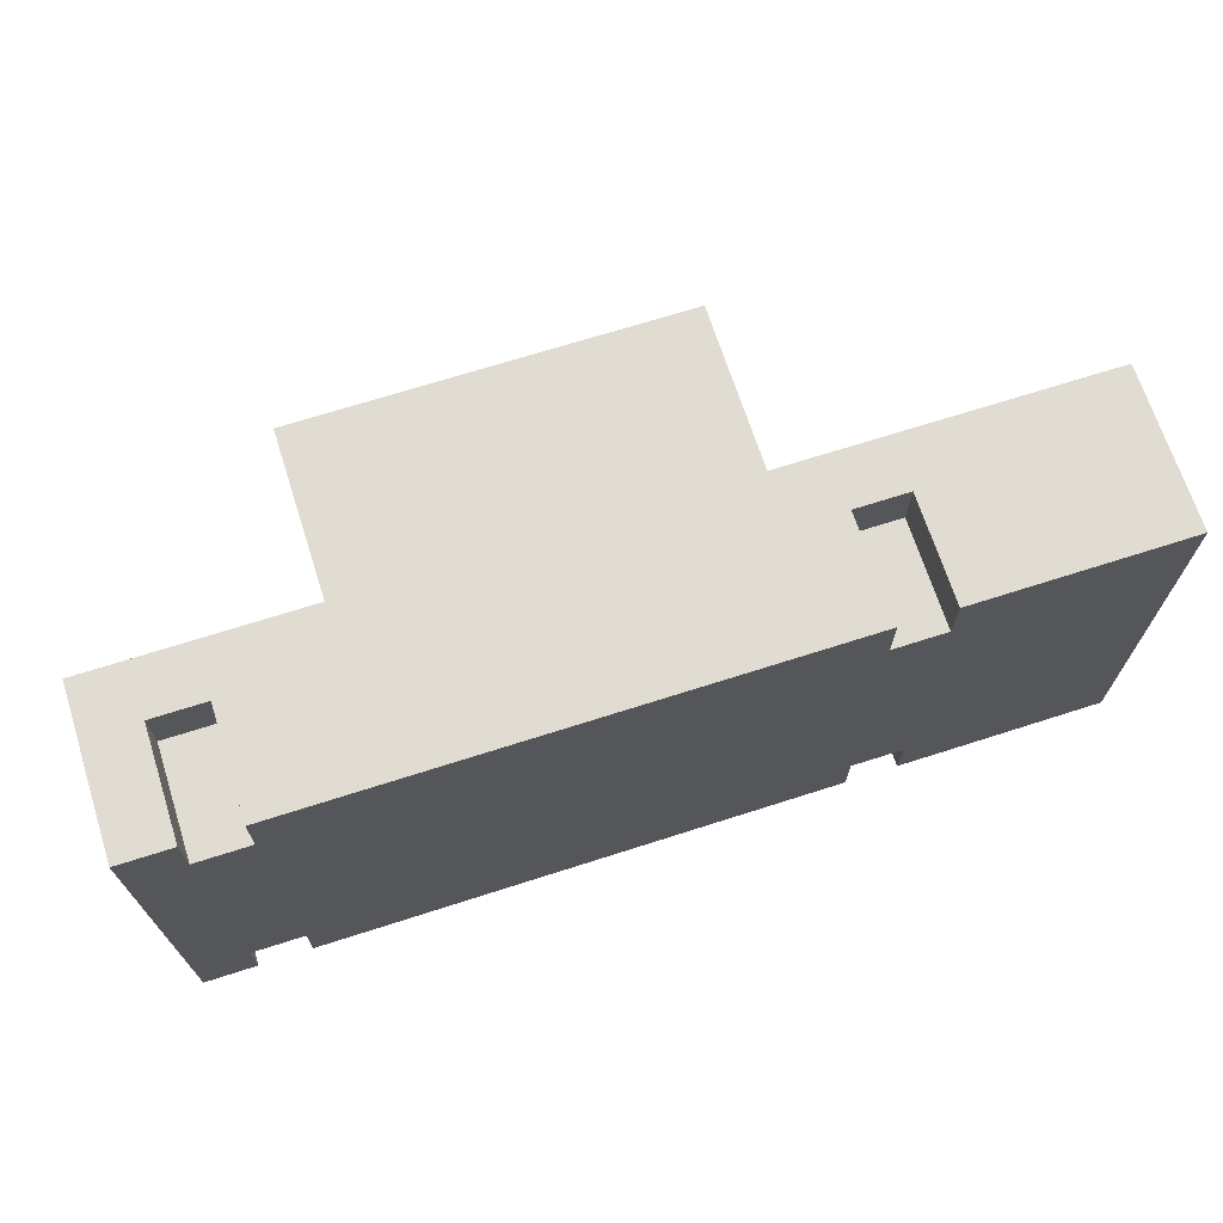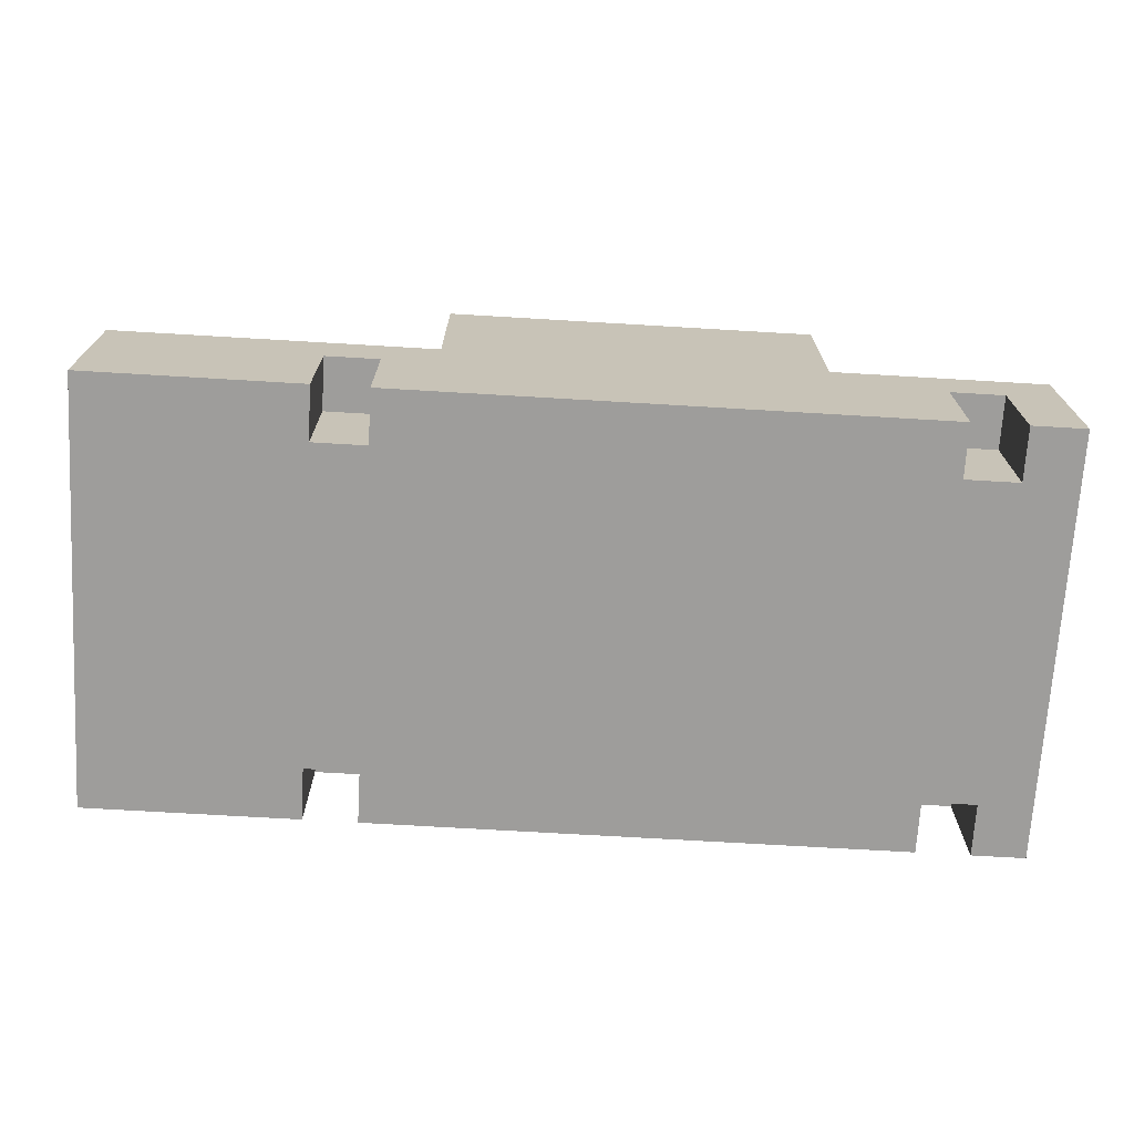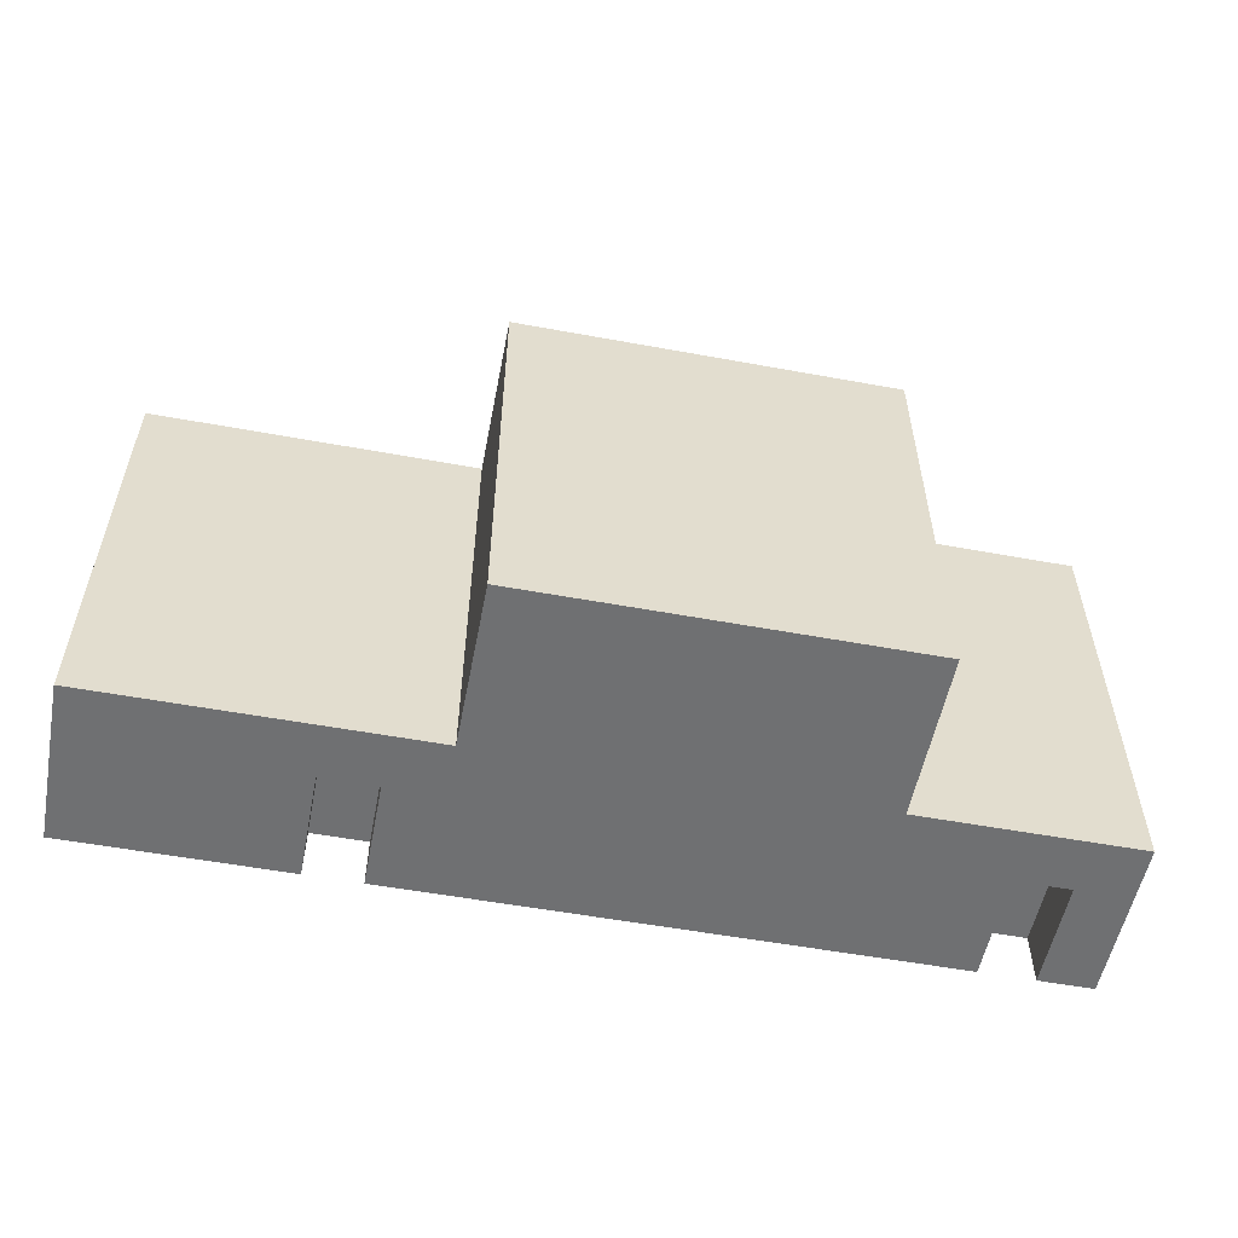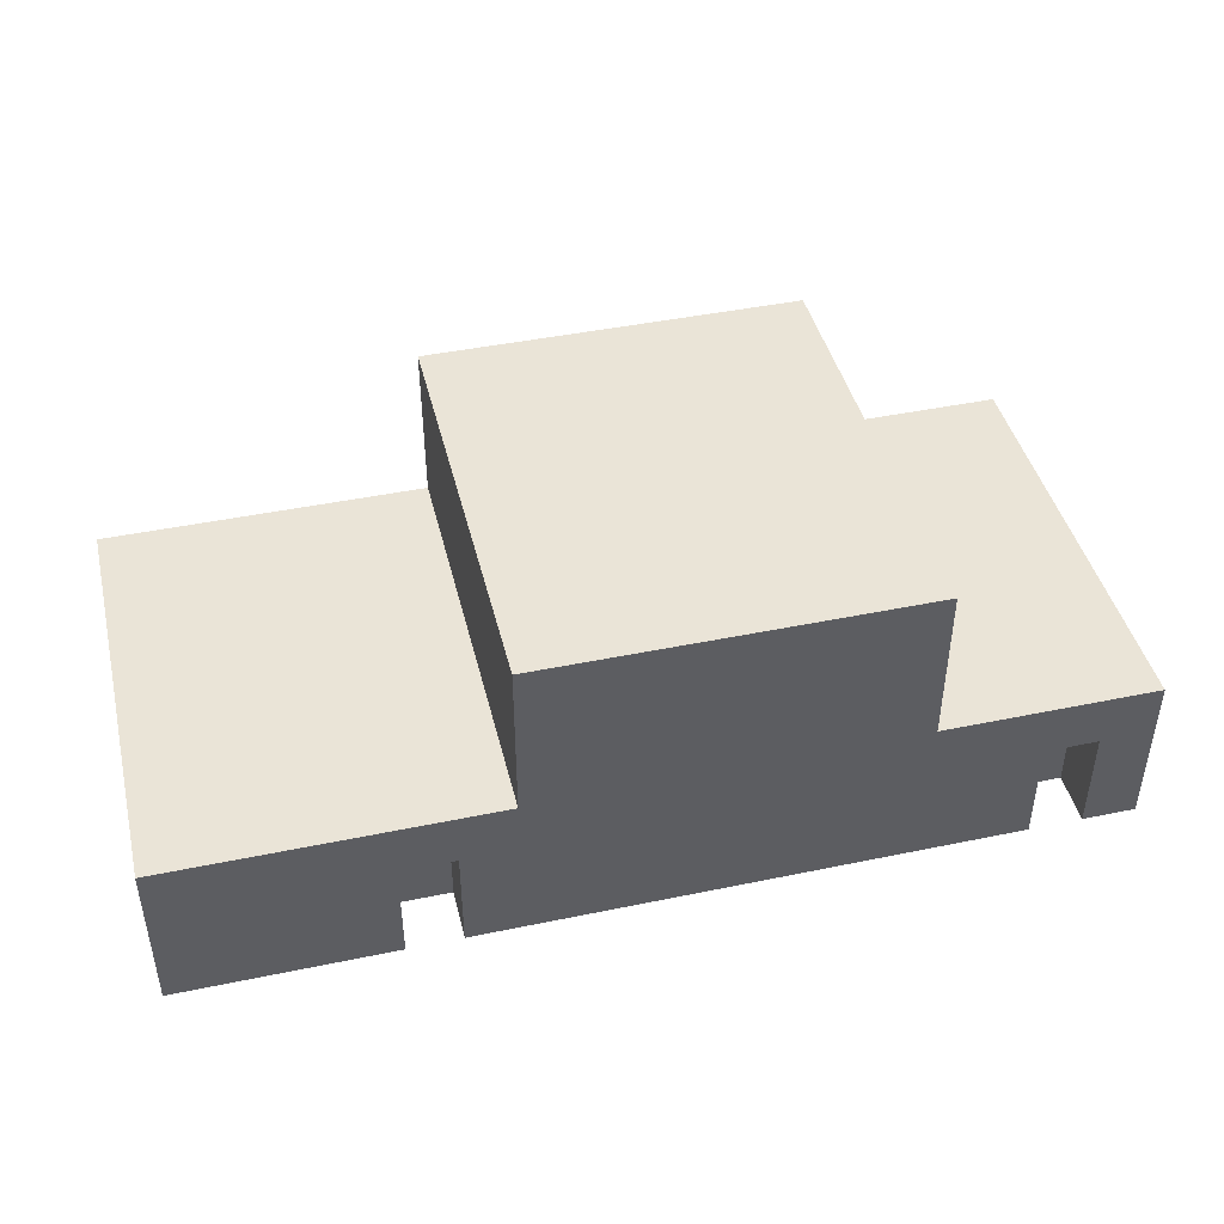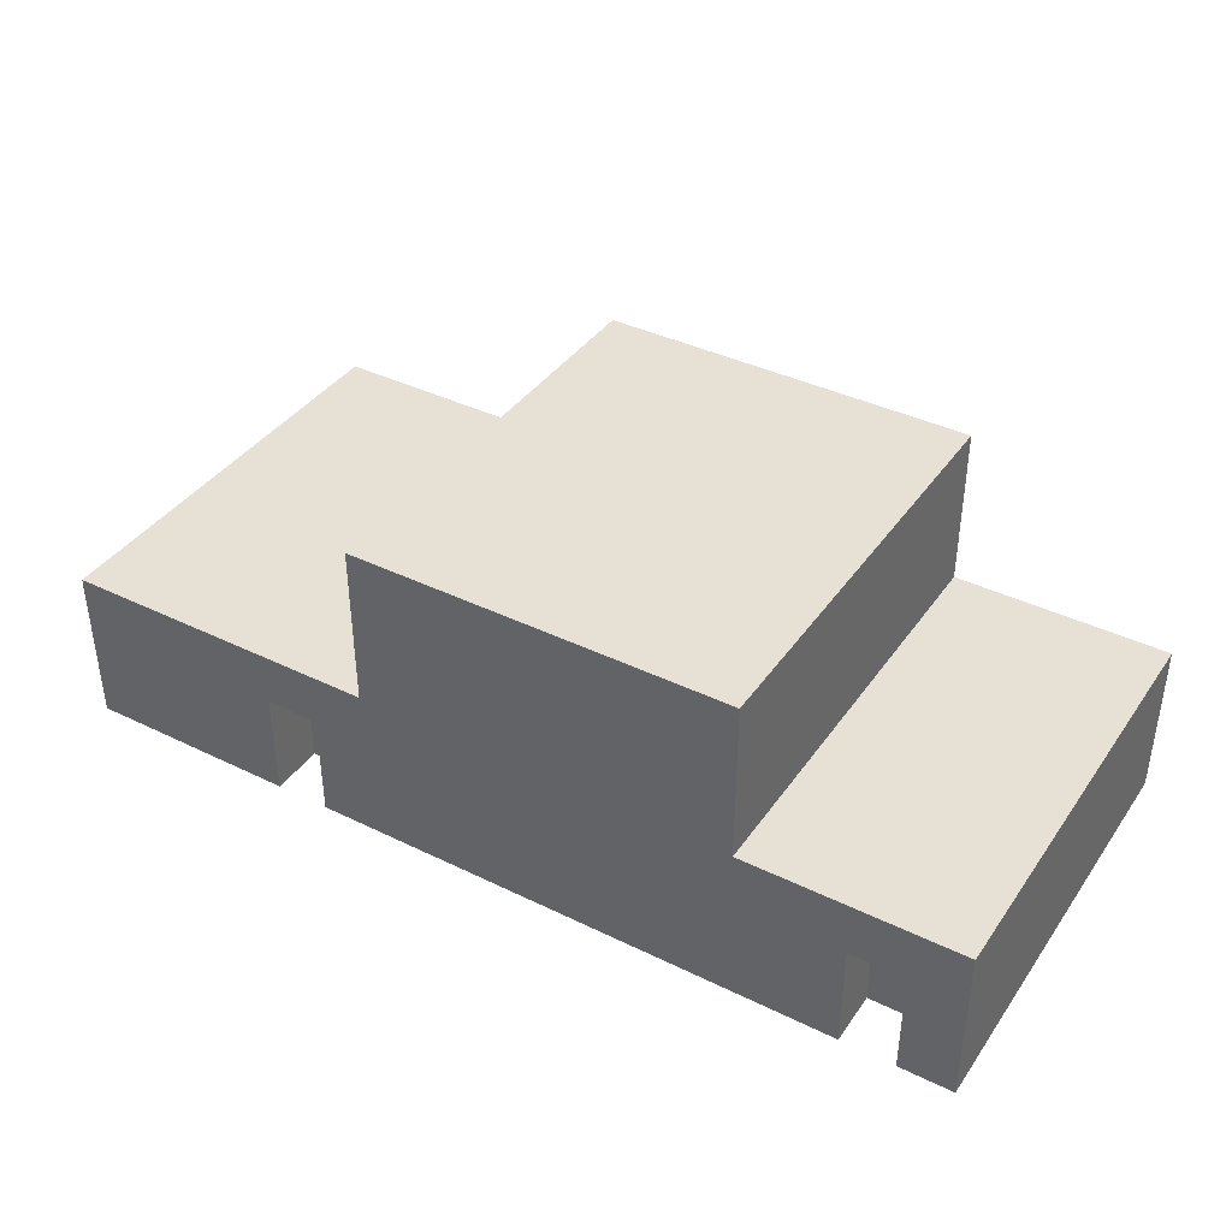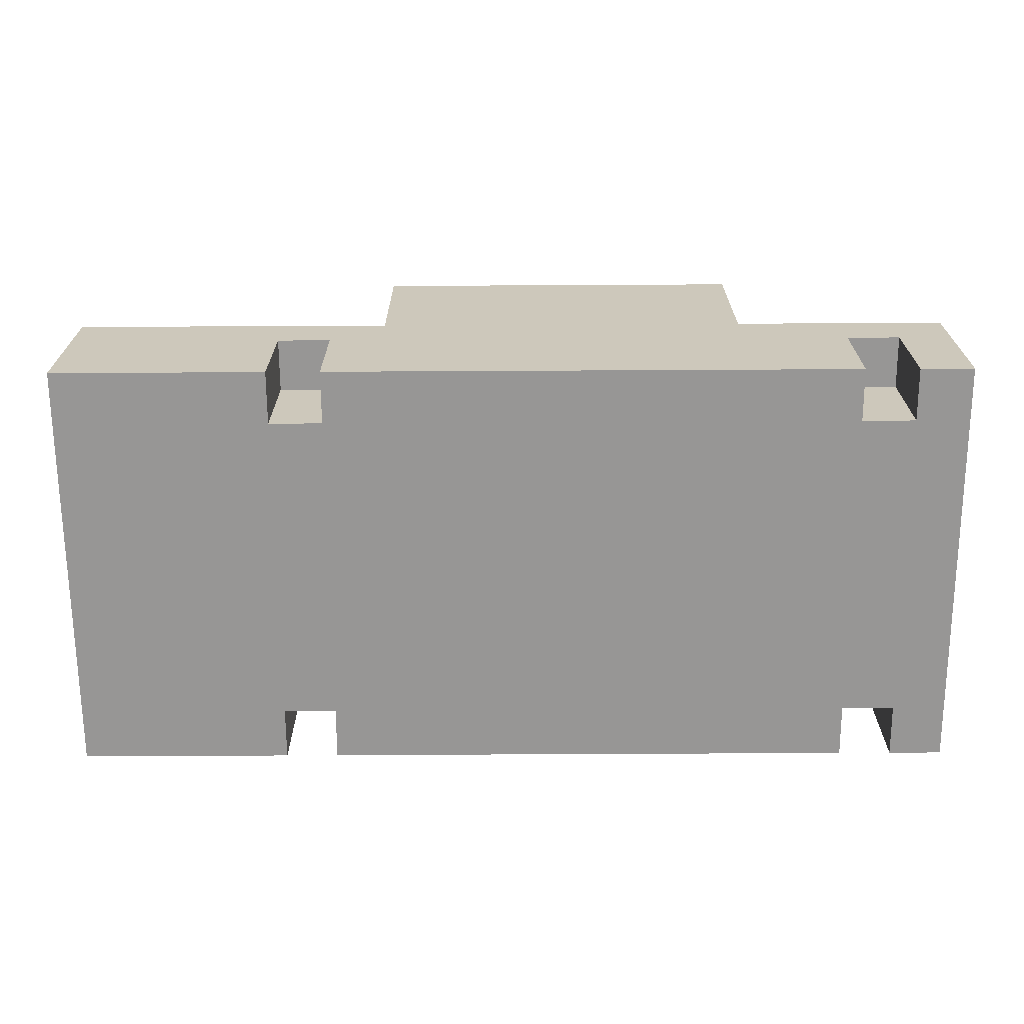
<metadata>
{"format":"obj","ext":"obj","renderer":"f3d","projection":"perspective","resolution":1024,"background":"white","views":[{"elev":69.0,"azim":-17.8,"up":"+Z"},{"elev":-70.7,"azim":176.6,"up":"+Y"},{"elev":-54.9,"azim":169.0,"up":"+Z"},{"elev":43.8,"azim":166.3,"up":"+Y"},{"elev":39.3,"azim":-148.7,"up":"+Y"},{"elev":-68.0,"azim":-179.7,"up":"+Y"}]}
</metadata>
<code>
o
v -2 0 -1.2
v -2 0 -2
v -2 0.3 -1.2
v -2 0.3 -2
v -1.8 0 -1.2
v -1.8 0 -1.3
v -1.8 0 -1.9
v -1.8 0 -2
v -1.8 0.2 -1.2
v -1.8 0.2 -1.3
v -1.8 0.2 -1.9
v -1.8 0.2 -2
v -1.6 0.3 -1.2
v -1.6 0.3 -2
v -1.6 0.5 -1.2
v -1.6 0.5 -2
v -1.6 0.6 -1.2
v -1.6 0.6 -2
v -0.7 0 -1.2
v -0.7 0 -1.3
v -0.7 0 -1.9
v -0.7 0 -2
v -0.7 0.2 -1.2
v -0.7 0.2 -1.3
v -0.7 0.2 -1.9
v -0.7 0.2 -2
v -1.9 0 -1.2
v -1.9 0 -1.3
v -1.9 0 -1.9
v -1.9 0 -2
v -1.9 0.2 -1.2
v -1.9 0.2 -1.3
v -1.9 0.2 -1.9
v -1.9 0.2 -2
v -0.9 0.3 -1.2
v -0.9 0.3 -2
v -0.9 0.5 -1.2
v -0.9 0.5 -2
v -0.9 0.6 -1.2
v -0.9 0.6 -2
v -0.8 0 -1.2
v -0.8 0 -1.3
v -0.8 0 -1.9
v -0.8 0 -2
v -0.8 0.2 -1.2
v -0.8 0.2 -1.3
v -0.8 0.2 -1.9
v -0.8 0.2 -2
v -0.3 0 -1.2
v -0.3 0 -1.3
v -0.3 0 -1.5
v -0.3 0 -1.7
v -0.3 0 -1.9
v -0.3 0 -2
v -0.3 0.2 -1.3
v -0.3 0.2 -1.5
v -0.3 0.2 -1.7
v -0.3 0.2 -1.9
v -0.3 0.3 -1.2
v -0.3 0.3 -2
v -2 0 -1.2
v -2 0.3 -1.2
v -1.9 0 -1.2
v -1.9 0.2 -1.2
v -1.8 0 -1.2
v -1.8 0.2 -1.2
v -1.6 0 -1.2
v -1.6 0.2 -1.2
v -1.6 0.3 -1.2
v -1.6 0.5 -1.2
v -1.6 0.6 -1.2
v -1.3 0.3 -1.2
v -1.3 0.5 -1.2
v -1.2 0.3 -1.2
v -1.2 0.5 -1.2
v -0.9 0.3 -1.2
v -0.9 0.5 -1.2
v -0.9 0.6 -1.2
v -0.8 0 -1.2
v -0.8 0.2 -1.2
v -0.7 0 -1.2
v -0.7 0.2 -1.2
v -0.5 0 -1.2
v -0.5 0.2 -1.2
v -0.3 0 -1.2
v -0.3 0.3 -1.2
v -1.9 0 -1.3
v -1.9 0.2 -1.3
v -1.8 0 -1.3
v -1.8 0.2 -1.3
v -0.8 0 -1.3
v -0.8 0.2 -1.3
v -0.7 0 -1.3
v -0.7 0.2 -1.3
v -1.9 0 -1.9
v -1.9 0.2 -1.9
v -1.8 0 -1.9
v -1.8 0.2 -1.9
v -0.8 0 -1.9
v -0.8 0.2 -1.9
v -0.7 0 -1.9
v -0.7 0.2 -1.9
v -2 0 -2
v -2 0.3 -2
v -1.9 0 -2
v -1.9 0.2 -2
v -1.8 0 -2
v -1.8 0.2 -2
v -1.6 0 -2
v -1.6 0.2 -2
v -1.6 0.3 -2
v -1.6 0.5 -2
v -1.6 0.6 -2
v -1.3 0.3 -2
v -1.3 0.5 -2
v -1.2 0.3 -2
v -1.2 0.5 -2
v -0.9 0.3 -2
v -0.9 0.5 -2
v -0.9 0.6 -2
v -0.8 0 -2
v -0.8 0.2 -2
v -0.7 0 -2
v -0.7 0.2 -2
v -0.5 0 -2
v -0.5 0.2 -2
v -0.3 0 -2
v -0.3 0.3 -2
v -2 0 -1.2
v -1.9 0 -1.2
v -1.8 0 -1.2
v -1.6 0 -1.2
v -0.8 0 -1.2
v -0.7 0 -1.2
v -0.5 0 -1.2
v -0.3 0 -1.2
v -1.9 0 -1.3
v -1.8 0 -1.3
v -1.6 0 -1.3
v -0.8 0 -1.3
v -0.7 0 -1.3
v -0.5 0 -1.3
v -0.4 0 -1.3
v -0.3 0 -1.3
v -0.4 0 -1.5
v -0.3 0 -1.5
v -0.4 0 -1.7
v -0.3 0 -1.7
v -1.9 0 -1.9
v -1.8 0 -1.9
v -1.6 0 -1.9
v -0.8 0 -1.9
v -0.7 0 -1.9
v -0.5 0 -1.9
v -0.4 0 -1.9
v -0.3 0 -1.9
v -2 0 -2
v -1.9 0 -2
v -1.8 0 -2
v -1.6 0 -2
v -0.8 0 -2
v -0.7 0 -2
v -0.5 0 -2
v -0.3 0 -2
v -1.9 0.2 -1.2
v -1.8 0.2 -1.2
v -0.8 0.2 -1.2
v -0.7 0.2 -1.2
v -1.9 0.2 -1.3
v -1.8 0.2 -1.3
v -0.8 0.2 -1.3
v -0.7 0.2 -1.3
v -1.9 0.2 -1.9
v -1.8 0.2 -1.9
v -0.8 0.2 -1.9
v -0.7 0.2 -1.9
v -1.9 0.2 -2
v -1.8 0.2 -2
v -0.8 0.2 -2
v -0.7 0.2 -2
v -2 0.3 -1.2
v -1.6 0.3 -1.2
v -0.9 0.3 -1.2
v -0.3 0.3 -1.2
v -2 0.3 -2
v -1.6 0.3 -2
v -0.9 0.3 -2
v -0.3 0.3 -2
v -1.6 0.6 -1.2
v -0.9 0.6 -1.2
v -1.6 0.6 -2
v -0.9 0.6 -2
f 3 2 1
f 4 2 3
f 9 6 5
f 10 6 9
f 11 8 7
f 12 8 11
f 15 14 13
f 16 14 15
f 17 16 15
f 18 16 17
f 23 20 19
f 24 20 23
f 25 22 21
f 26 22 25
f 27 28 31
f 31 28 32
f 29 30 33
f 33 30 34
f 35 36 37
f 37 36 38
f 37 38 39
f 39 38 40
f 41 42 45
f 45 42 46
f 43 44 47
f 47 44 48
f 49 50 55
f 50 51 55
f 51 52 56
f 55 51 56
f 52 53 57
f 56 52 57
f 53 54 58
f 57 53 58
f 56 57 59
f 55 56 59
f 57 58 59
f 49 55 59
f 58 54 60
f 59 58 60
f 63 62 61
f 64 62 63
f 66 62 64
f 67 66 65
f 68 62 66
f 68 66 67
f 69 62 68
f 72 68 67
f 72 69 68
f 72 70 69
f 73 71 70
f 73 70 72
f 74 72 67
f 74 73 72
f 75 71 73
f 75 73 74
f 76 74 67
f 76 75 74
f 77 71 75
f 77 75 76
f 78 71 77
f 79 76 67
f 80 76 79
f 82 76 80
f 83 82 81
f 84 76 82
f 84 82 83
f 85 84 83
f 86 76 84
f 86 84 85
f 89 88 87
f 90 88 89
f 93 92 91
f 94 92 93
f 95 96 97
f 97 96 98
f 99 100 101
f 101 100 102
f 103 104 105
f 105 104 106
f 106 104 108
f 107 108 109
f 108 104 110
f 109 108 110
f 110 104 111
f 109 110 114
f 110 111 114
f 111 112 114
f 112 113 115
f 114 112 115
f 109 114 116
f 114 115 116
f 115 113 117
f 116 115 117
f 109 116 118
f 116 117 118
f 117 113 119
f 118 117 119
f 119 113 120
f 109 118 121
f 121 118 122
f 122 118 124
f 123 124 125
f 124 118 126
f 125 124 126
f 125 126 127
f 126 118 128
f 127 126 128
f 137 130 129
f 138 132 131
f 139 133 132
f 139 132 138
f 140 133 139
f 141 135 134
f 142 136 135
f 142 135 141
f 143 136 142
f 144 136 143
f 145 141 140
f 145 138 137
f 145 144 143
f 145 143 142
f 145 142 141
f 145 140 139
f 145 139 138
f 146 144 145
f 147 145 137
f 147 146 145
f 148 146 147
f 149 137 129
f 149 147 137
f 150 147 149
f 151 147 150
f 152 147 151
f 153 147 152
f 154 147 153
f 155 148 147
f 155 147 154
f 156 148 155
f 157 149 129
f 158 149 157
f 159 151 150
f 160 152 151
f 160 151 159
f 161 152 160
f 162 154 153
f 163 156 155
f 163 154 162
f 163 155 154
f 164 156 163
f 169 166 165
f 170 166 169
f 171 168 167
f 172 168 171
f 177 174 173
f 178 174 177
f 179 176 175
f 180 176 179
f 181 182 185
f 185 182 186
f 183 184 187
f 187 184 188
f 189 190 191
f 191 190 192

</code>
